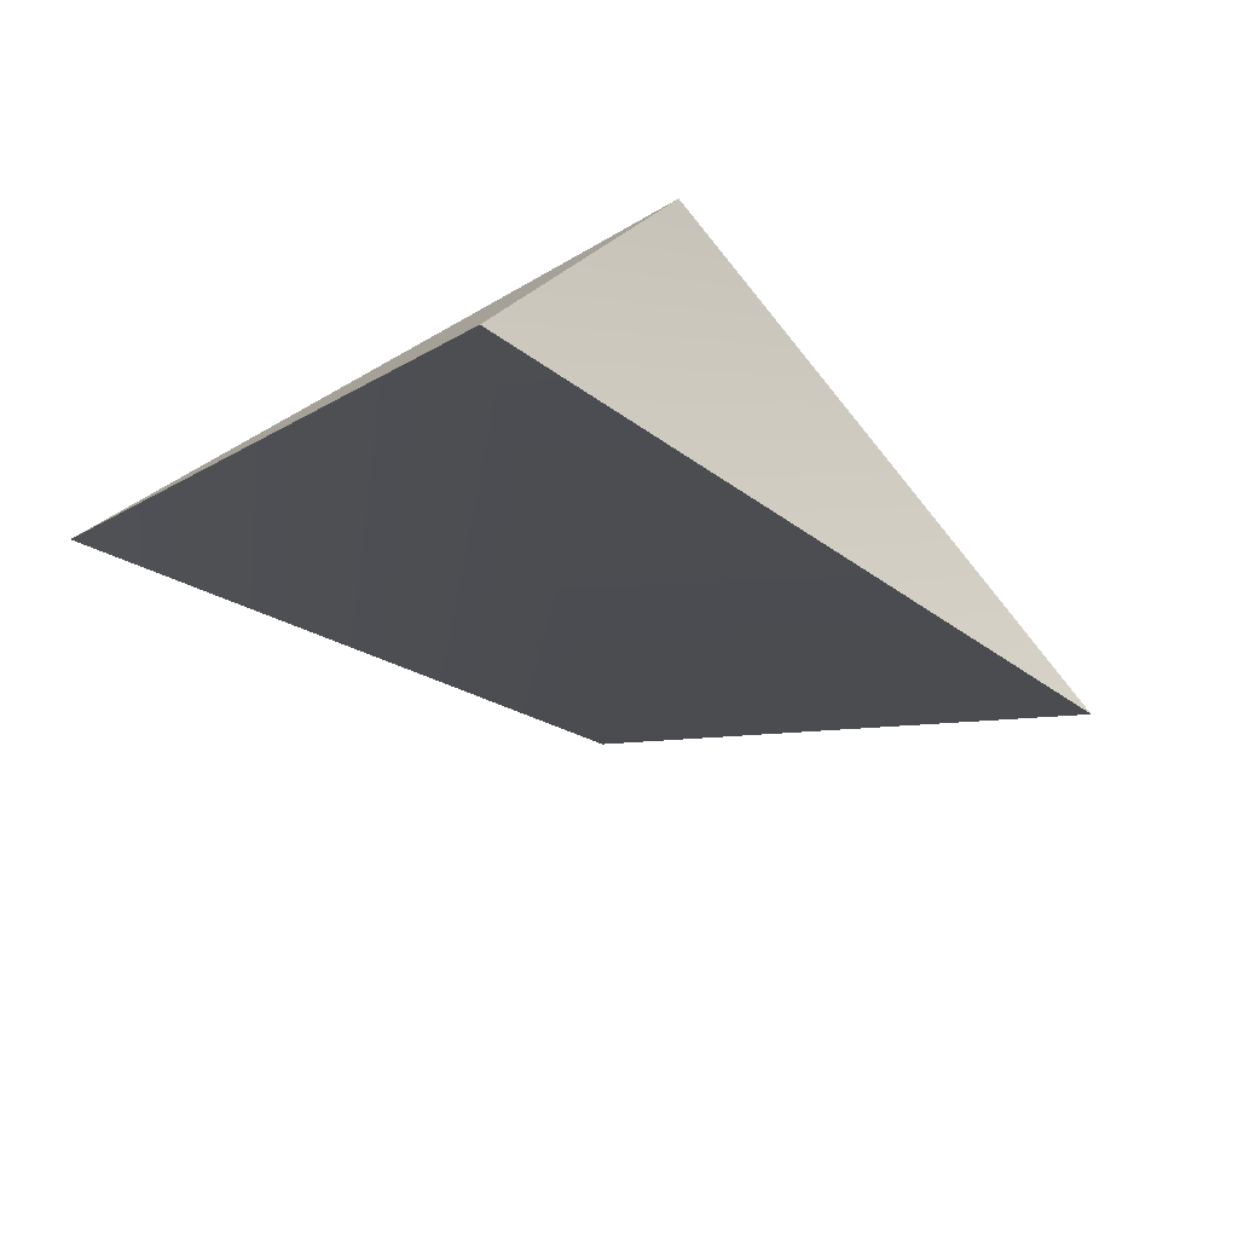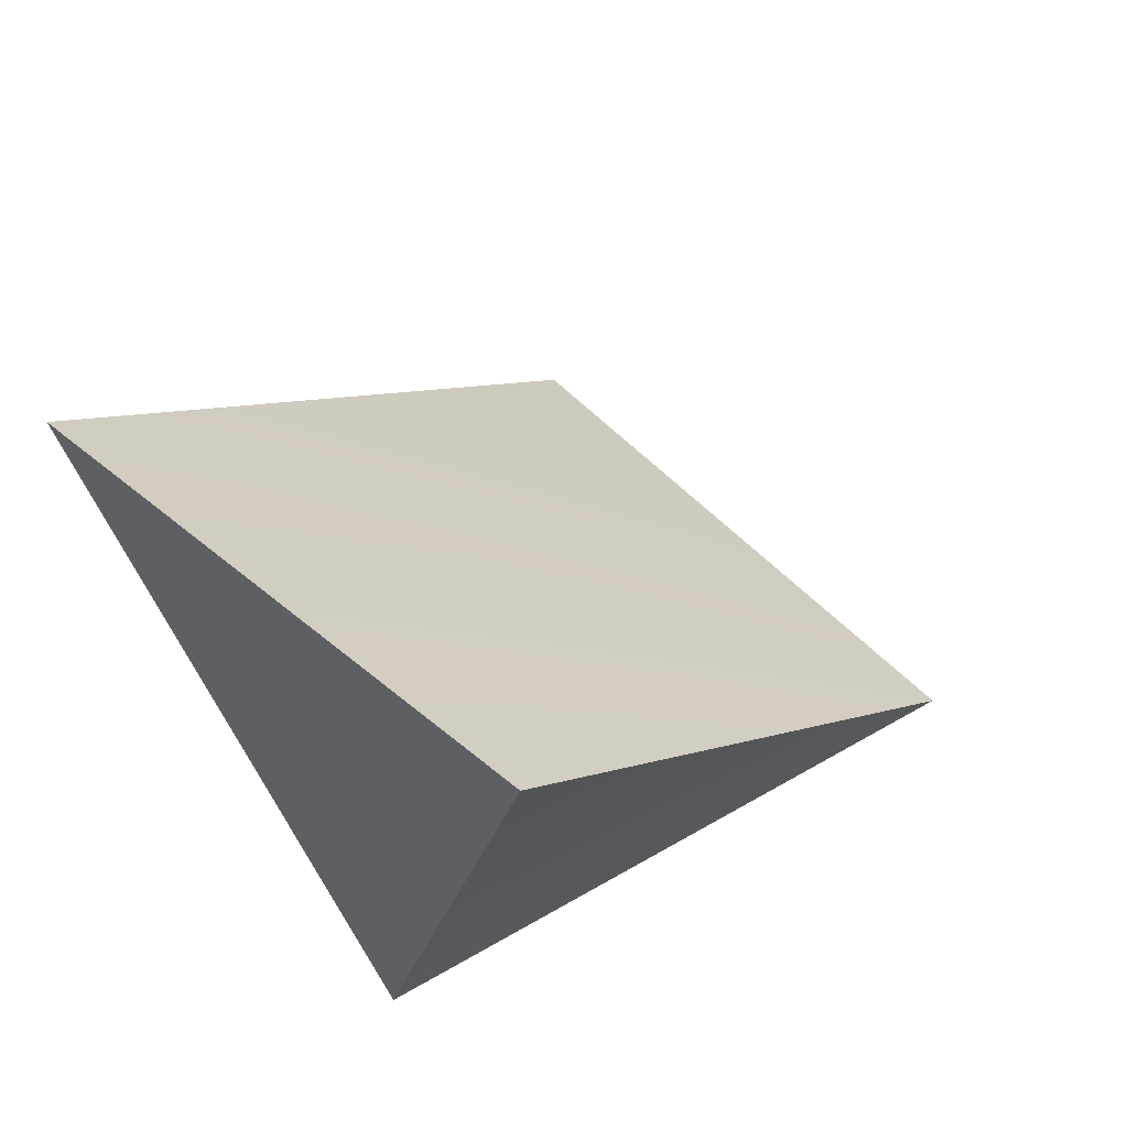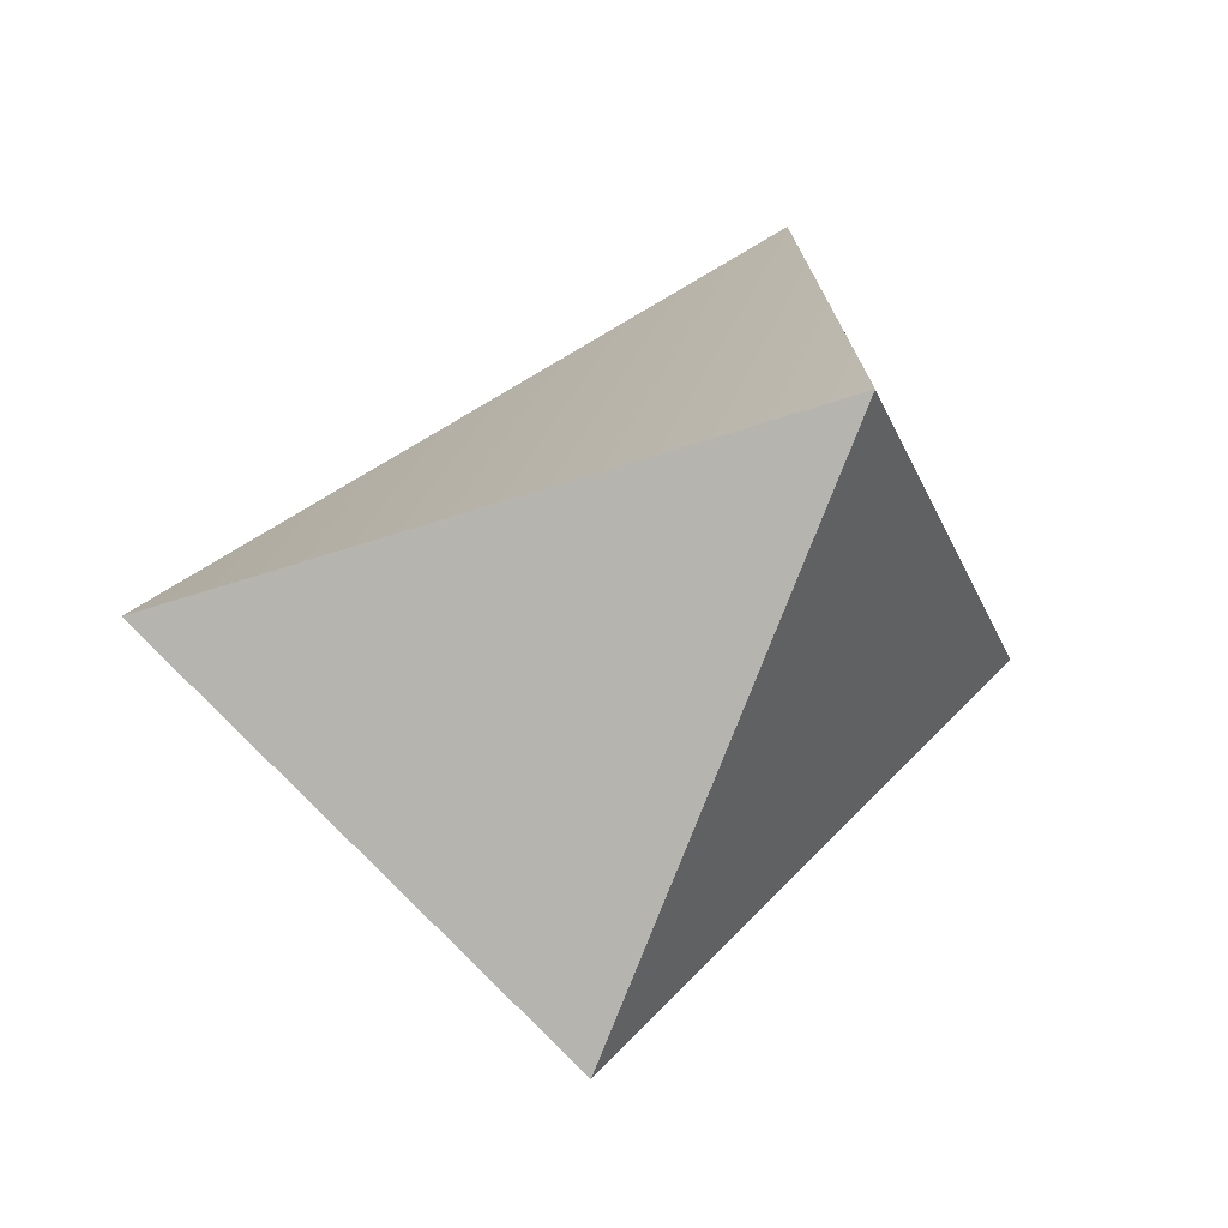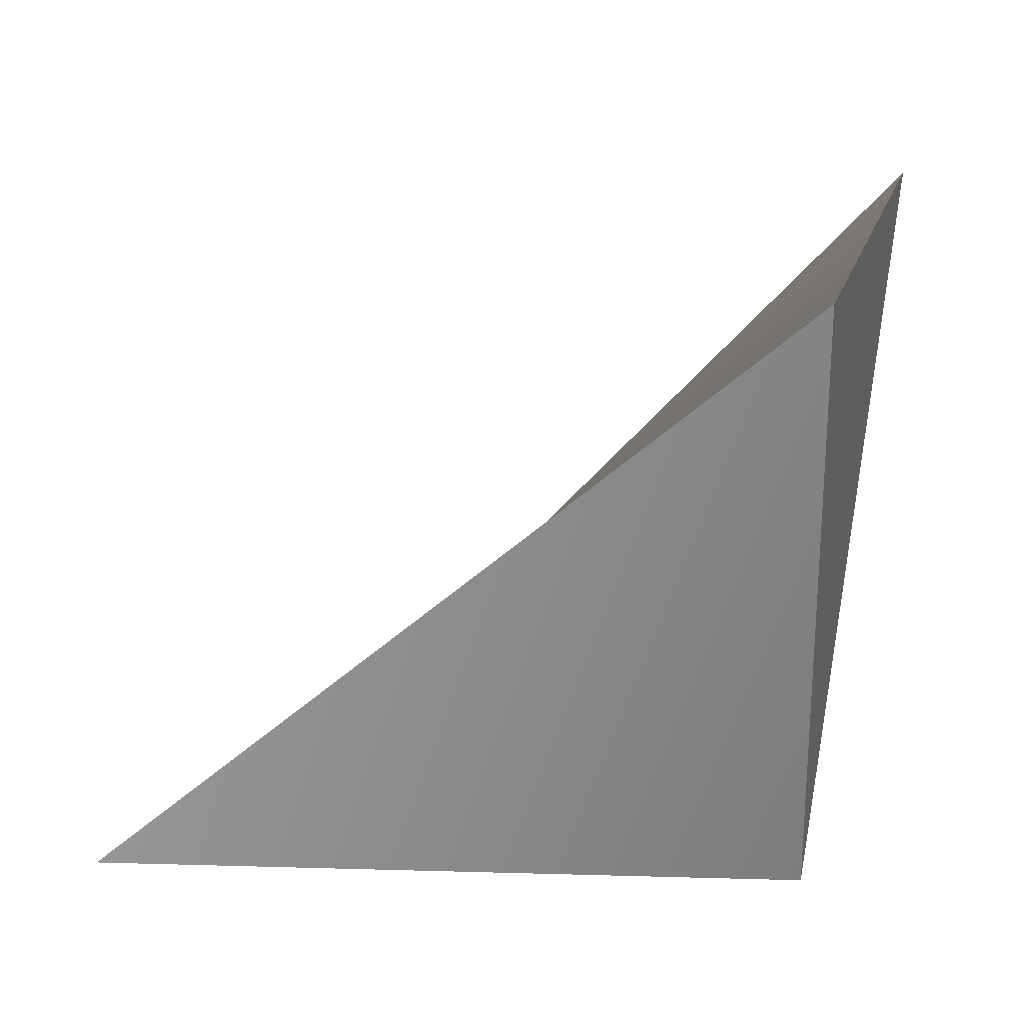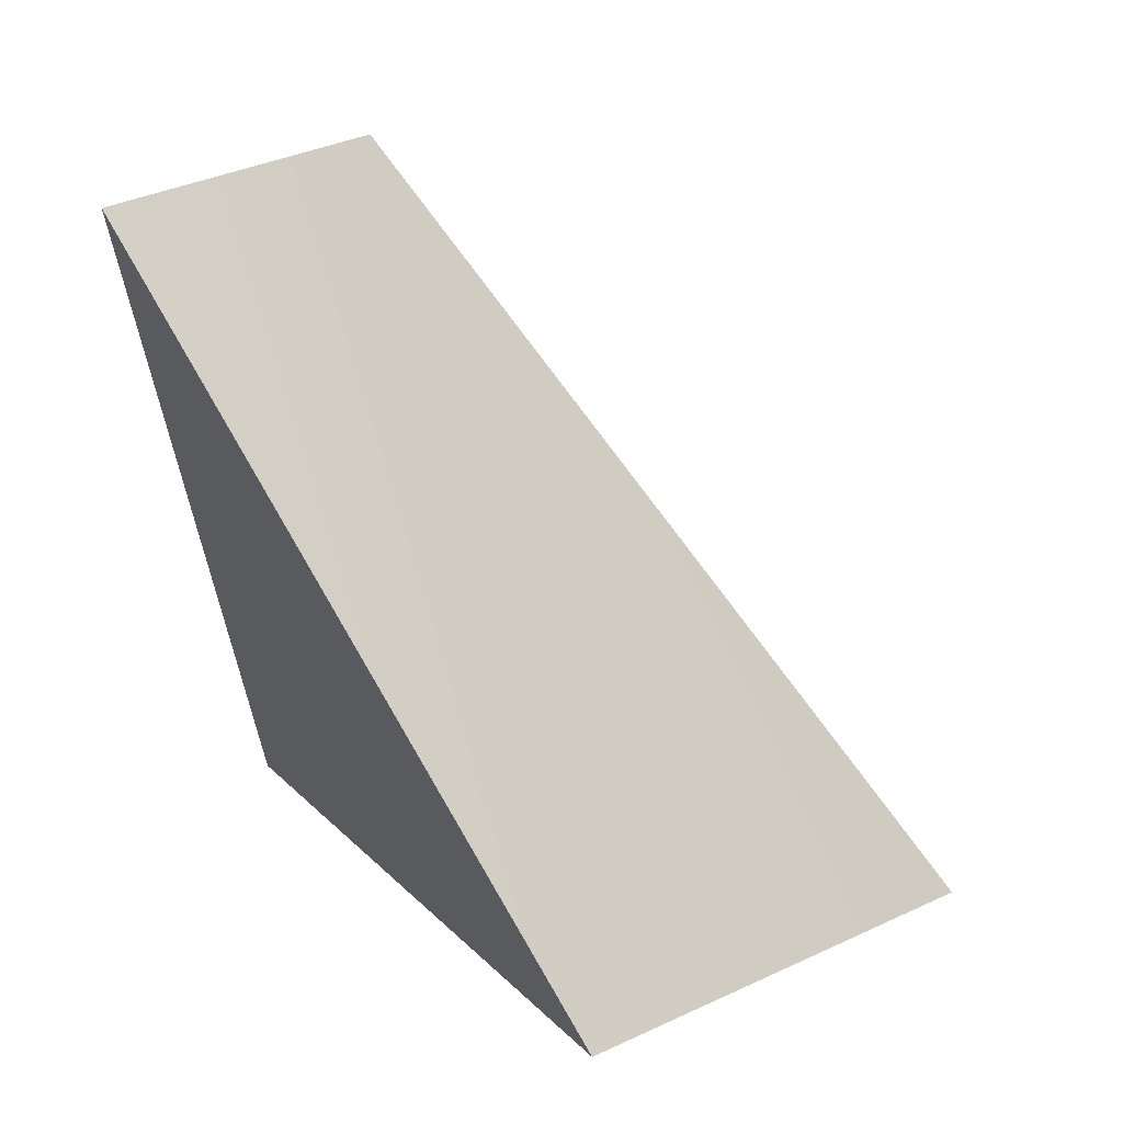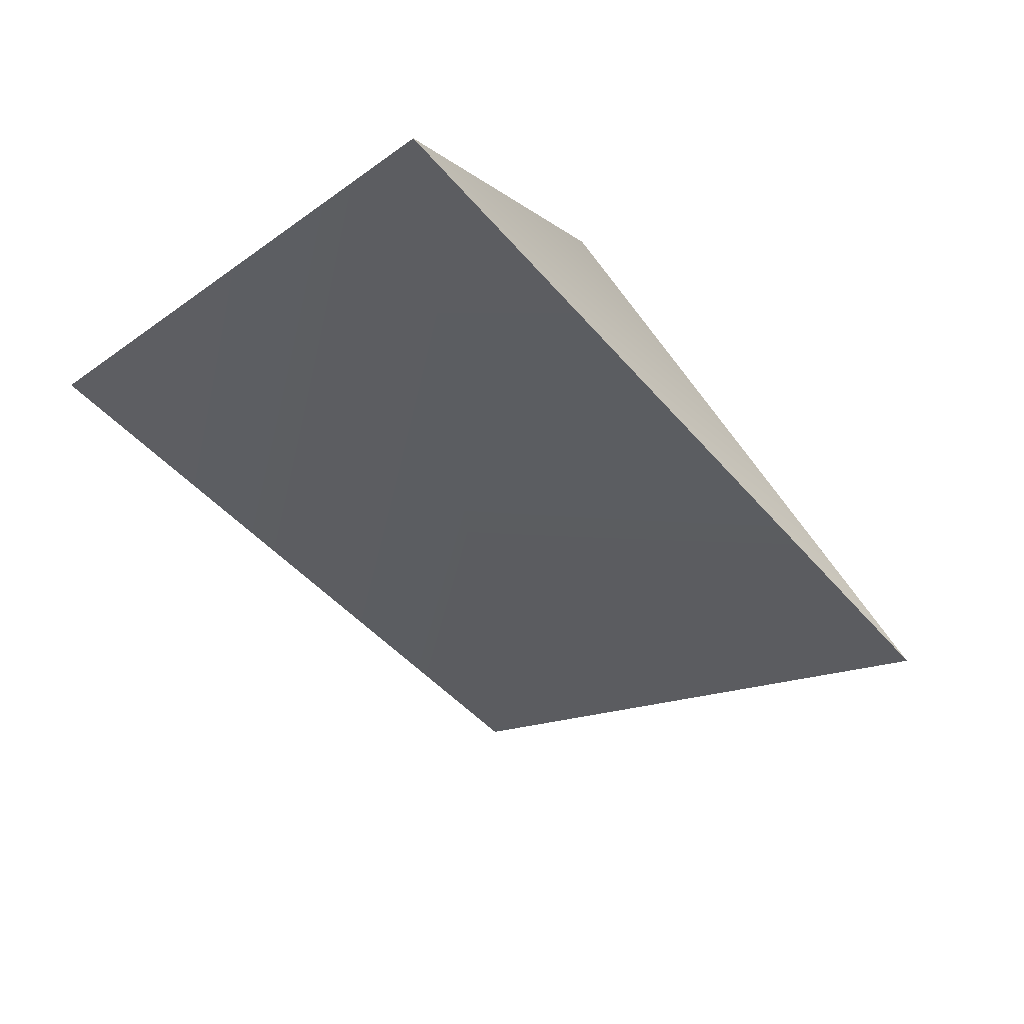
<metadata>
{"format":"obj","ext":"obj","renderer":"f3d","projection":"perspective","resolution":1024,"background":"white","views":[{"elev":79.7,"azim":47.9,"up":"+Y"},{"elev":-19.0,"azim":67.8,"up":"+Z"},{"elev":-37.0,"azim":-169.7,"up":"+Y"},{"elev":-26.1,"azim":170.4,"up":"+Z"},{"elev":62.7,"azim":0.7,"up":"+Z"},{"elev":58.9,"azim":51.8,"up":"+Y"}]}
</metadata>
<code>
g default
v 35.06 19.62 -3.928
v 40.64 29.74 -14.98
v 47.39 0.885 -12.73
v 57.87 9.624 -23.98
v 37.69 13.71 -24.75
g polySurface246
f 3 4 2 1
f 2 4 5
f 1 2 5
f 4 3 5
f 3 1 5

</code>
